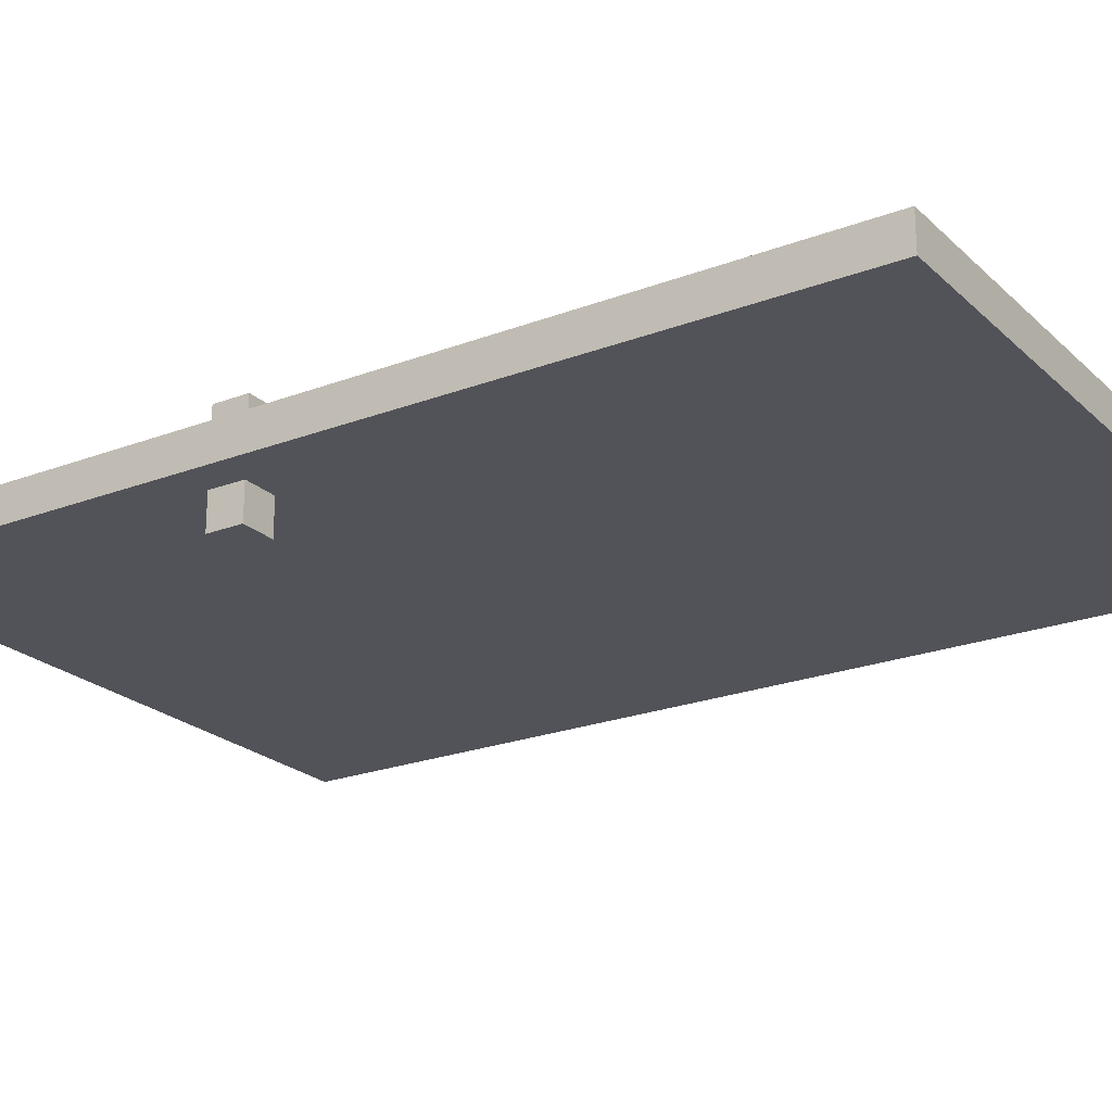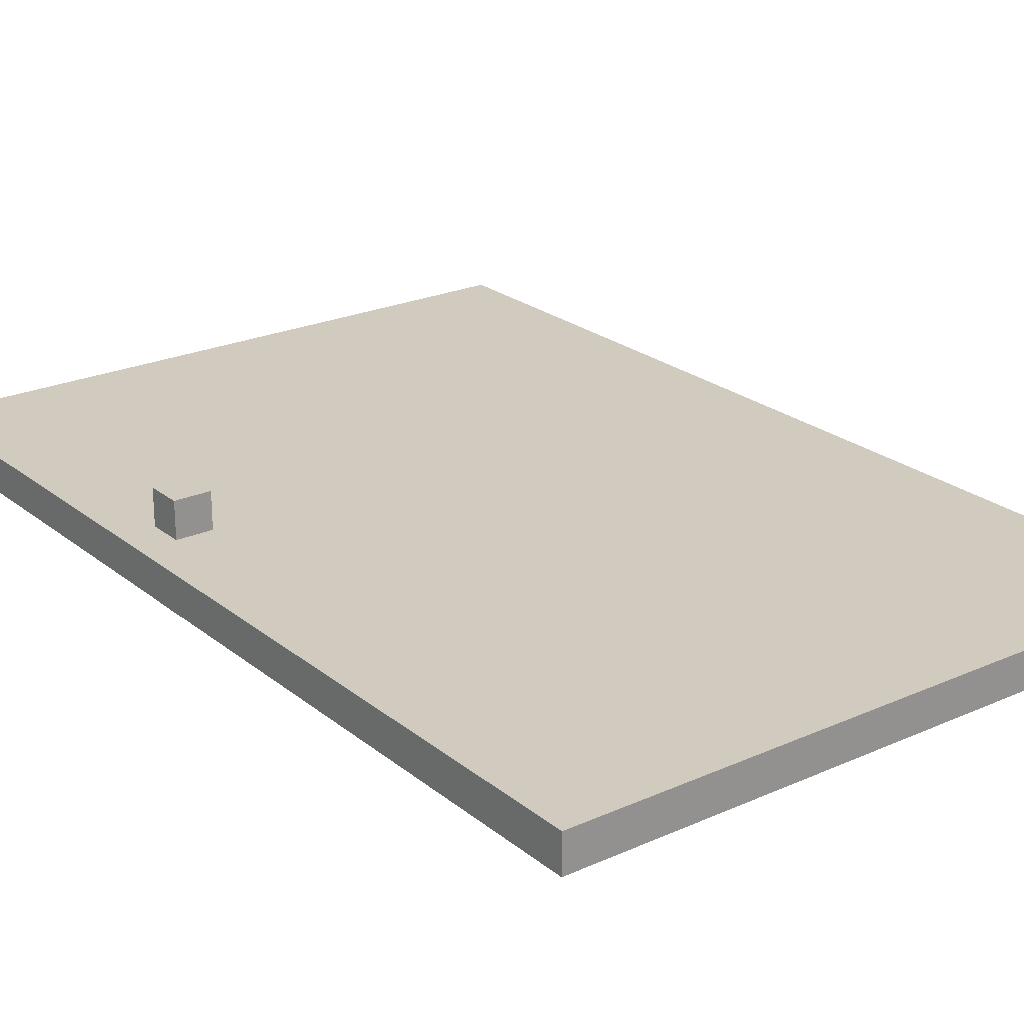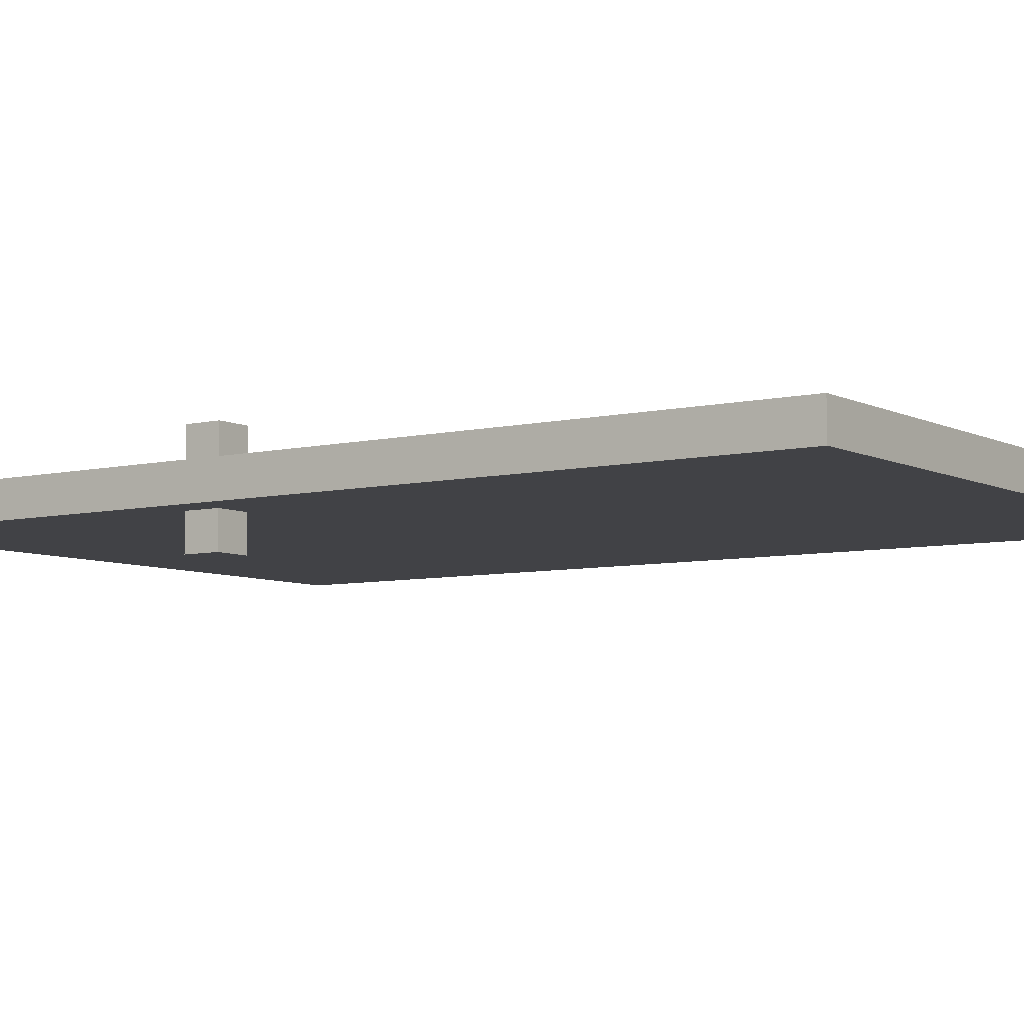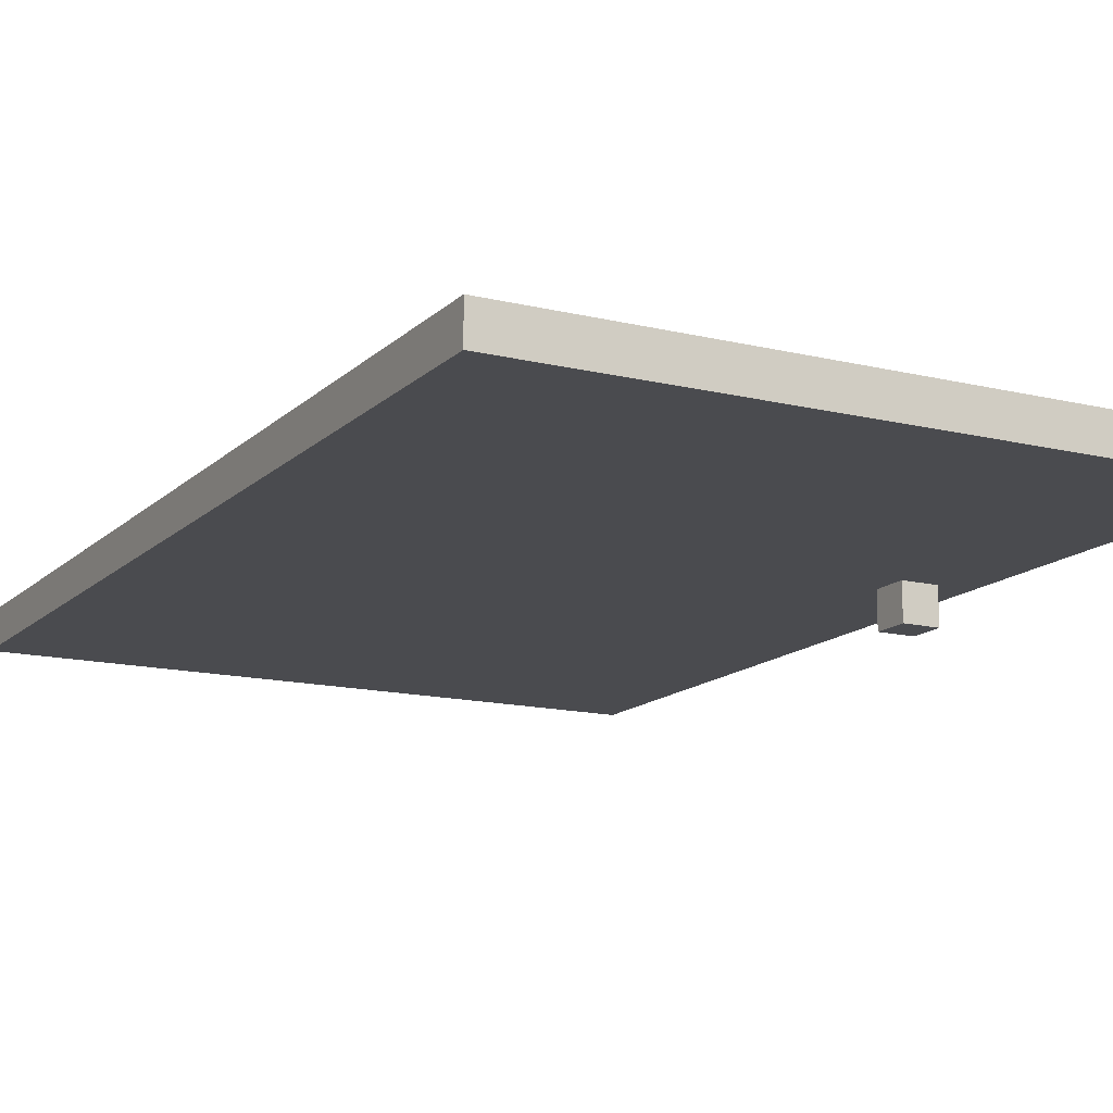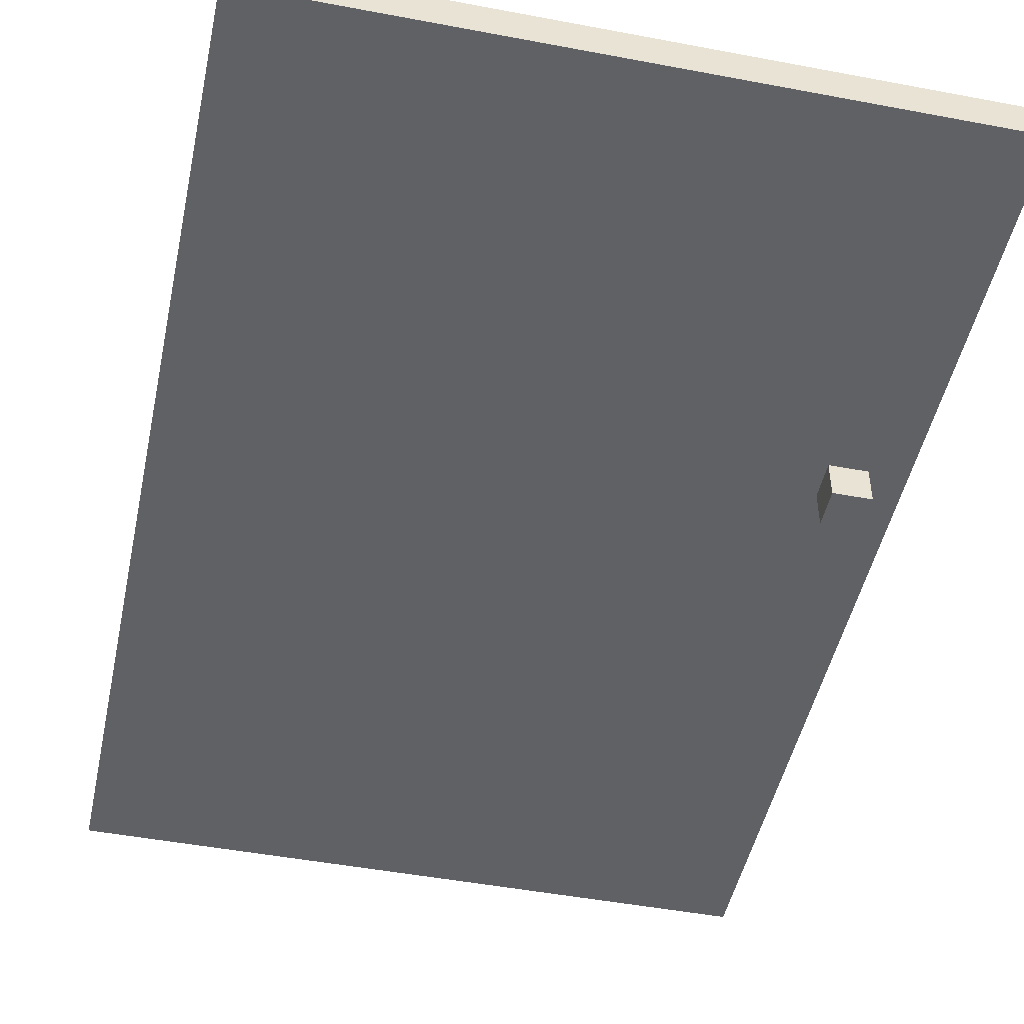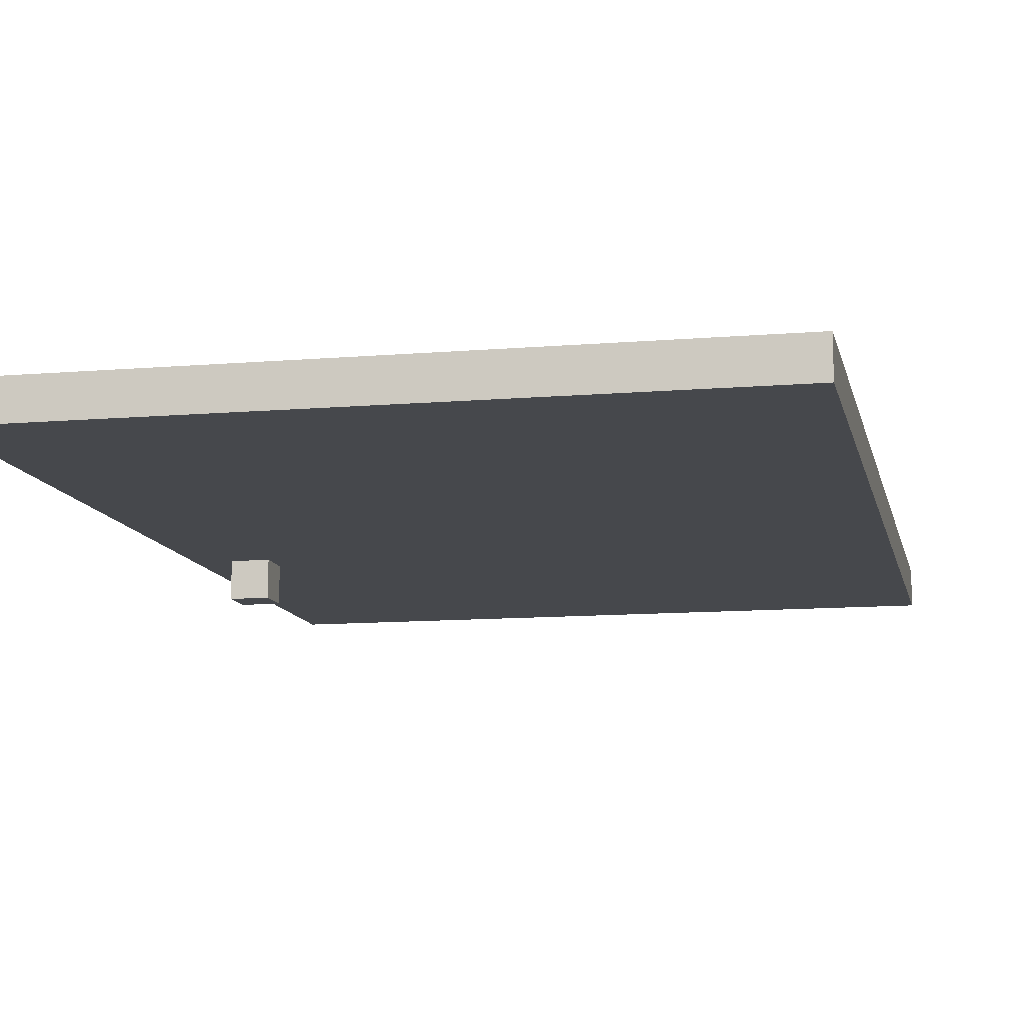
<metadata>
{"format":"obj","ext":"obj","renderer":"f3d","projection":"perspective","resolution":1024,"background":"white","views":[{"elev":-22.7,"azim":123.2,"up":"+Z"},{"elev":23.4,"azim":143.0,"up":"+Z"},{"elev":-6.6,"azim":125.0,"up":"+Z"},{"elev":-14.3,"azim":-28.1,"up":"+Z"},{"elev":-47.8,"azim":-12.0,"up":"+Z"},{"elev":-11.2,"azim":-168.2,"up":"+Z"}]}
</metadata>
<code>
o
v -8.4 0.1 6
v -8.4 0.1 5.9
v -8.4 2.8 6
v -8.4 2.8 5.9
v -6.8 1.1 6.1
v -6.8 1.1 6
v -6.8 1.1 5.9
v -6.8 1.1 5.8
v -6.8 1.2 6.1
v -6.8 1.2 6
v -6.8 1.2 5.9
v -6.8 1.2 5.8
v -6.7 1.1 6.1
v -6.7 1.1 6
v -6.7 1.1 5.9
v -6.7 1.1 5.8
v -6.7 1.2 6.1
v -6.7 1.2 6
v -6.7 1.2 5.9
v -6.7 1.2 5.8
v -6.6 0.1 6
v -6.6 0.1 5.9
v -6.6 2.8 6
v -6.6 2.8 5.9
v -6.8 1.1 6.1
v -6.8 1.2 6.1
v -6.7 1.1 6.1
v -6.7 1.2 6.1
v -8.4 0.1 6
v -8.4 2.8 6
v -7.3 1.6 6
v -7.3 2.3 6
v -6.8 1.1 6
v -6.8 1.2 6
v -6.8 1.6 6
v -6.8 2.3 6
v -6.7 1.1 6
v -6.7 1.2 6
v -6.6 0.1 6
v -6.6 2.8 6
v -8.4 0.1 5.9
v -8.4 2.8 5.9
v -7.3 1.6 5.9
v -7.3 2.3 5.9
v -6.8 1.1 5.9
v -6.8 1.2 5.9
v -6.8 1.6 5.9
v -6.8 2.3 5.9
v -6.7 1.1 5.9
v -6.7 1.2 5.9
v -6.6 0.1 5.9
v -6.6 2.8 5.9
v -6.8 1.1 5.8
v -6.8 1.2 5.8
v -6.7 1.1 5.8
v -6.7 1.2 5.8
v -8.4 0.1 6
v -6.6 0.1 6
v -8.4 0.1 5.9
v -6.6 0.1 5.9
v -6.8 1.1 6.1
v -6.7 1.1 6.1
v -6.8 1.1 6
v -6.7 1.1 6
v -6.8 1.1 5.9
v -6.7 1.1 5.9
v -6.8 1.1 5.8
v -6.7 1.1 5.8
v -6.8 1.2 6.1
v -6.7 1.2 6.1
v -6.8 1.2 6
v -6.7 1.2 6
v -6.8 1.2 5.9
v -6.7 1.2 5.9
v -6.8 1.2 5.8
v -6.7 1.2 5.8
v -8.4 2.8 6
v -6.6 2.8 6
v -8.4 2.8 5.9
v -6.6 2.8 5.9
f 3 2 1
f 4 2 3
f 9 6 5
f 10 6 9
f 11 8 7
f 12 8 11
f 13 14 17
f 17 14 18
f 15 16 19
f 19 16 20
f 21 22 23
f 23 22 24
f 27 26 25
f 28 26 27
f 31 30 29
f 32 30 31
f 33 31 29
f 34 31 33
f 35 32 31
f 35 31 34
f 36 30 32
f 36 32 35
f 37 33 29
f 38 35 34
f 38 36 35
f 39 37 29
f 39 38 37
f 40 36 38
f 40 38 39
f 40 30 36
f 41 42 43
f 43 42 44
f 41 43 45
f 45 43 46
f 43 44 47
f 46 43 47
f 44 42 48
f 47 44 48
f 41 45 49
f 46 47 50
f 47 48 50
f 41 49 51
f 49 50 51
f 50 48 52
f 51 50 52
f 48 42 52
f 53 54 55
f 55 54 56
f 59 58 57
f 60 58 59
f 63 62 61
f 64 62 63
f 67 66 65
f 68 66 67
f 69 70 71
f 71 70 72
f 73 74 75
f 75 74 76
f 77 78 79
f 79 78 80

</code>
